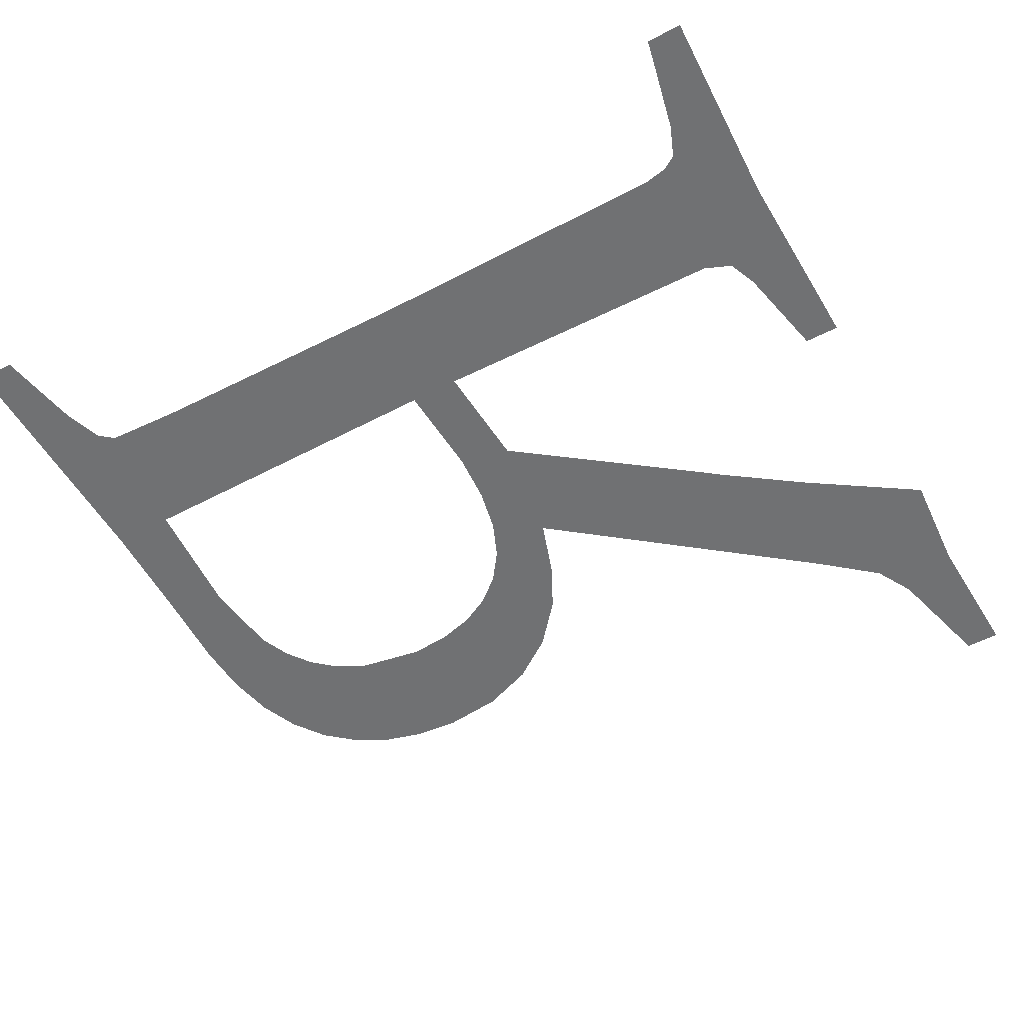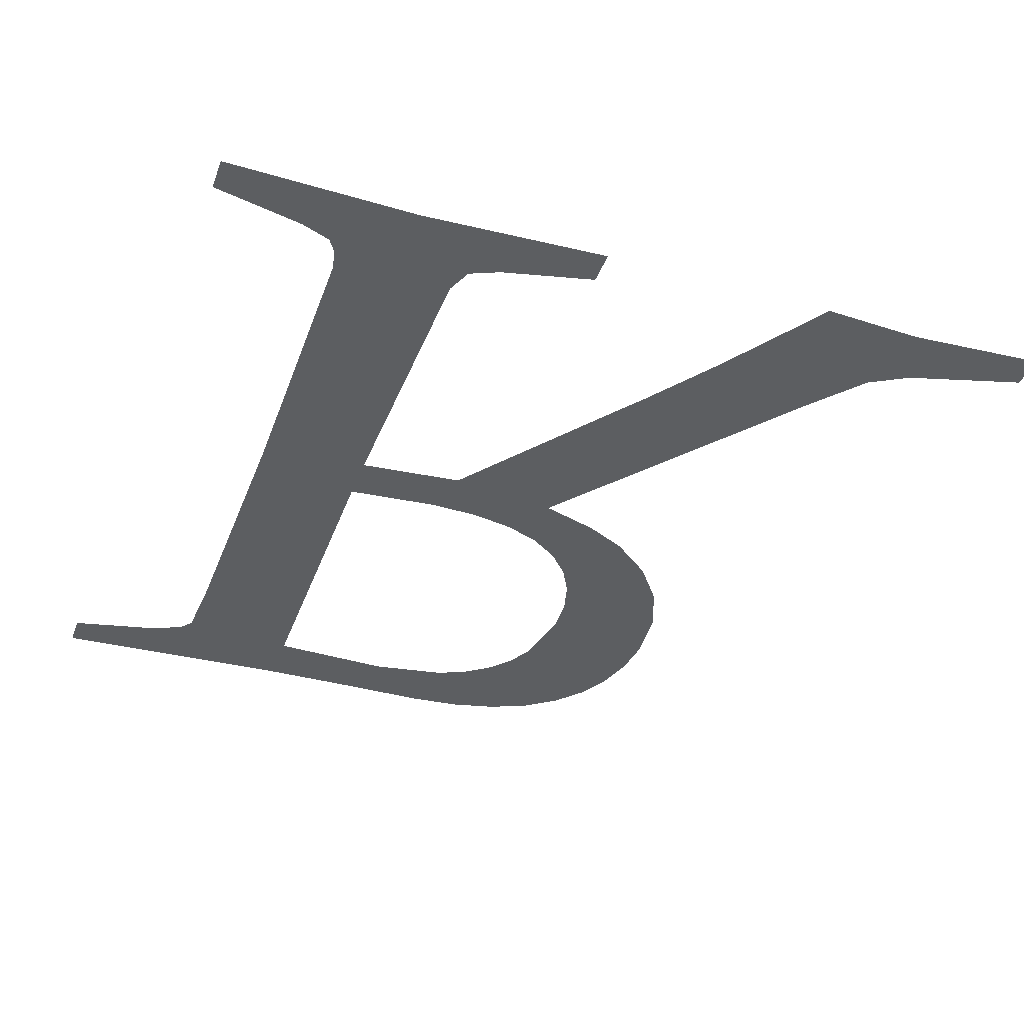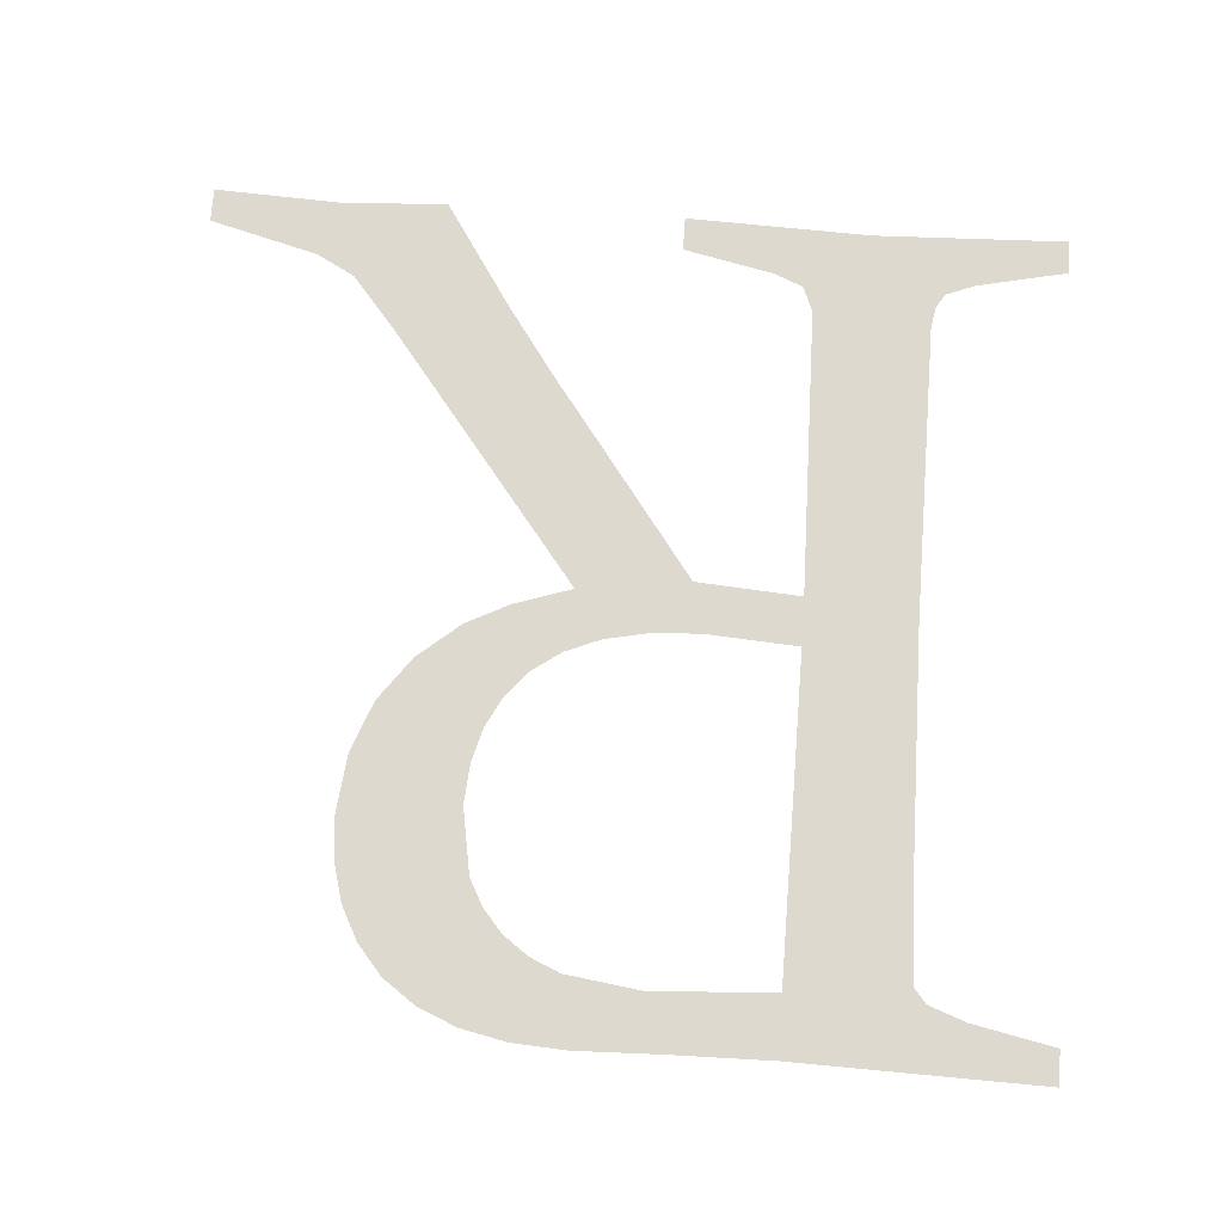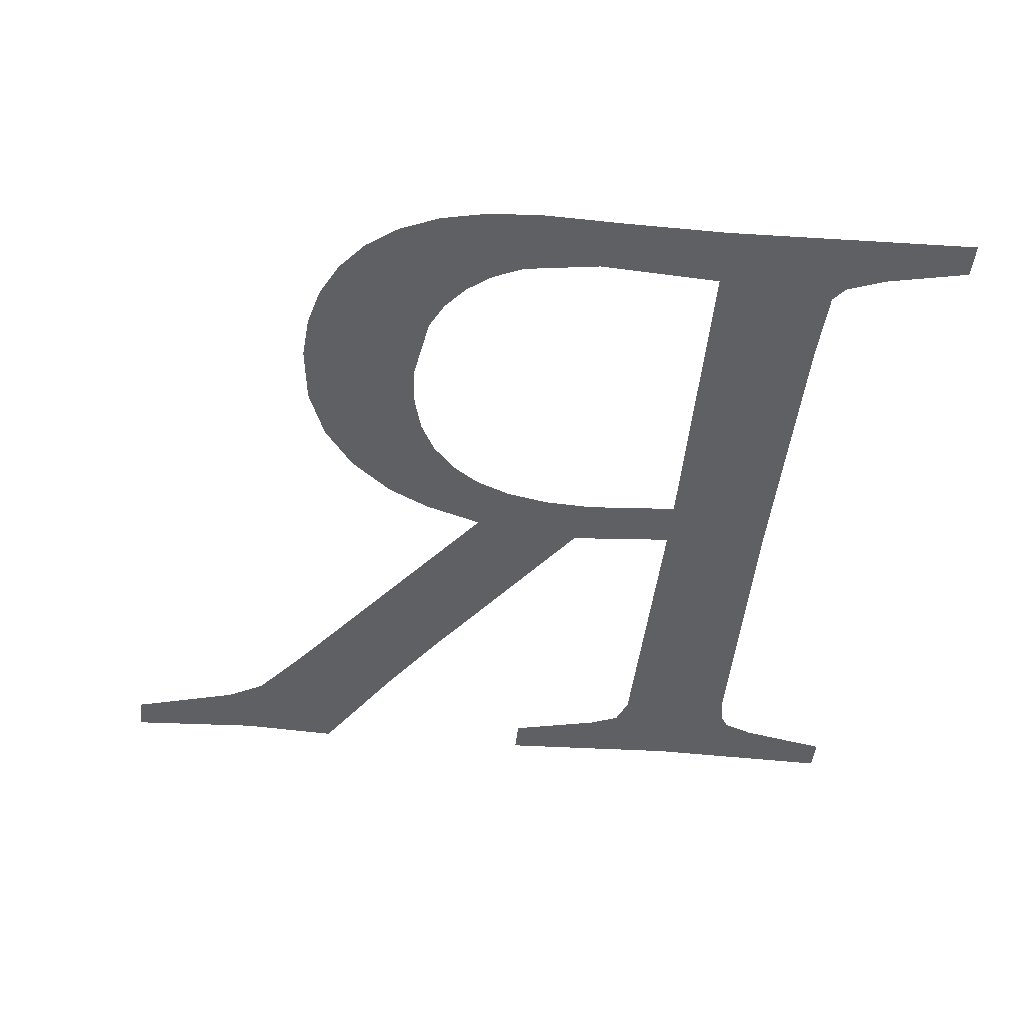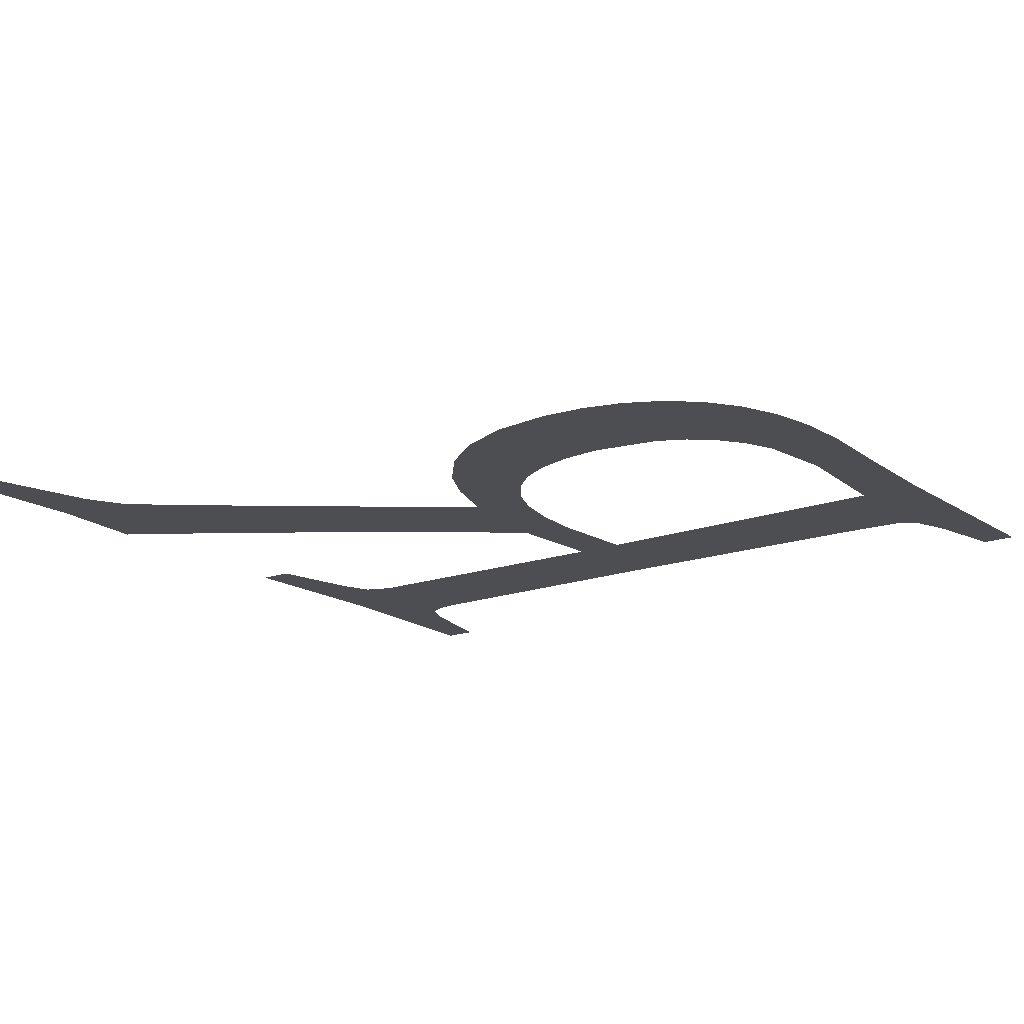
<metadata>
{"format":"obj","ext":"obj","renderer":"f3d","projection":"perspective","resolution":1024,"background":"white","views":[{"elev":-55.1,"azim":-61.5,"up":"+Z"},{"elev":-37.3,"azim":-19.0,"up":"+Z"},{"elev":71.8,"azim":-176.1,"up":"+Z"},{"elev":-45.1,"azim":174.4,"up":"+Z"},{"elev":-17.1,"azim":126.0,"up":"+Z"}]}
</metadata>
<code>
o #ID609
v -0.02332 0.2684 0.6805
v -0.02584 0.2681 0.6805
v -0.02584 0.2684 0.6805
v -0.02555 0.268 0.6805
v -0.025 0.2679 0.6805
v -0.02463 0.2678 0.6805
v -0.02451 0.2676 0.6805
v -0.02448 0.2669 0.6805
v -0.02446 0.2641 0.6805
v -0.02388 0.2601 0.6805
v -0.02335 0.2645 0.6805
v -0.02332 0.2678 0.6805
v -0.02229 0.2684 0.6805
v -0.02208 0.2678 0.6805
v -0.02142 0.2684 0.6805
v -0.0213 0.2677 0.6805
v -0.02088 0.2684 0.6805
v -0.02099 0.2676 0.6805
v -0.02074 0.2674 0.6805
v -0.02041 0.2683 0.6805
v -0.02054 0.2672 0.6805
v -0.02039 0.2669 0.6805
v -0.02001 0.2681 0.6805
v -0.02028 0.2662 0.6805
v -0.02012 0.2644 0.6805
v -0.01968 0.2648 0.6805
v -0.01968 0.2679 0.6805
v -0.01936 0.2653 0.6805
v -0.01942 0.2676 0.6805
v -0.01924 0.2672 0.6805
v -0.01916 0.2658 0.6805
v -0.01913 0.2668 0.6805
v -0.01909 0.2664 0.6805
v -0.02109 0.2647 0.6805
v -0.02116 0.264 0.6805
v -0.02146 0.2645 0.6805
v -0.02056 0.2642 0.6805
v -0.0208 0.2649 0.6805
v -0.02057 0.2651 0.6805
v -0.02041 0.2655 0.6805
v -0.02031 0.2658 0.6805
v -0.0224 0.2644 0.6805
v -0.02335 0.264 0.6805
v -0.02228 0.2639 0.6805
v -0.02189 0.2644 0.6805
v -0.02098 0.2621 0.6805
v -0.01918 0.2614 0.6805
v -0.02086 0.2619 0.6805
v -0.02031 0.2611 0.6805
v -0.01958 0.26 0.6805
v -0.01857 0.2601 0.6805
v -0.01871 0.2609 0.6805
v -0.01833 0.2607 0.6805
v -0.01721 0.26 0.6805
v -0.01721 0.2604 0.6805
v -0.0232 0.2607 0.6805
v -0.02198 0.26 0.6805
v -0.0233 0.261 0.6805
v -0.0229 0.2606 0.6805
v -0.02231 0.2604 0.6805
v -0.02198 0.2604 0.6805
v -0.02559 0.2604 0.6805
v -0.02584 0.26 0.6805
v -0.02584 0.2604 0.6805
v -0.02492 0.2606 0.6805
v -0.02462 0.2607 0.6805
v -0.02453 0.2608 0.6805
v -0.02449 0.2611 0.6805
f 1 2 3
f 3 2 1
f 2 1 4
f 4 1 2
f 4 1 5
f 5 1 4
f 5 1 6
f 6 1 5
f 6 1 7
f 7 1 6
f 7 1 8
f 8 1 7
f 8 1 9
f 9 1 8
f 9 1 10
f 10 1 9
f 10 1 11
f 11 1 10
f 11 1 12
f 12 1 11
f 12 1 13
f 13 1 12
f 12 13 14
f 14 13 12
f 14 13 15
f 15 13 14
f 14 15 16
f 16 15 14
f 16 15 17
f 17 15 16
f 16 17 18
f 18 17 16
f 18 17 19
f 19 17 18
f 19 17 20
f 20 17 19
f 19 20 21
f 21 20 19
f 21 20 22
f 22 20 21
f 22 20 23
f 23 20 22
f 22 23 24
f 24 23 22
f 24 23 25
f 25 23 24
f 25 23 26
f 26 23 25
f 26 23 27
f 27 23 26
f 26 27 28
f 28 27 26
f 28 27 29
f 29 27 28
f 28 29 30
f 30 29 28
f 28 30 31
f 31 30 28
f 31 30 32
f 32 30 31
f 31 32 33
f 33 32 31
f 34 35 36
f 36 35 34
f 35 34 37
f 37 34 35
f 37 34 38
f 38 34 37
f 37 38 39
f 39 38 37
f 37 39 40
f 40 39 37
f 37 40 25
f 25 40 37
f 25 40 41
f 41 40 25
f 25 41 24
f 24 41 25
f 42 43 11
f 11 43 42
f 43 42 44
f 44 42 43
f 44 42 45
f 45 42 44
f 44 45 46
f 46 45 44
f 46 45 36
f 36 45 46
f 46 36 35
f 35 36 46
f 46 35 47
f 47 35 46
f 46 47 48
f 48 47 46
f 48 47 49
f 49 47 48
f 49 47 50
f 50 47 49
f 50 47 51
f 51 47 50
f 51 47 52
f 52 47 51
f 51 52 53
f 53 52 51
f 51 53 54
f 54 53 51
f 54 53 55
f 55 53 54
f 10 56 57
f 57 56 10
f 56 10 58
f 58 10 56
f 58 10 43
f 43 10 58
f 43 10 11
f 11 10 43
f 57 56 59
f 59 56 57
f 57 59 60
f 60 59 57
f 57 60 61
f 61 60 57
f 62 63 64
f 64 63 62
f 63 62 10
f 10 62 63
f 10 62 65
f 65 62 10
f 10 65 66
f 66 65 10
f 10 66 67
f 67 66 10
f 10 67 68
f 68 67 10
f 10 68 9
f 9 68 10

</code>
